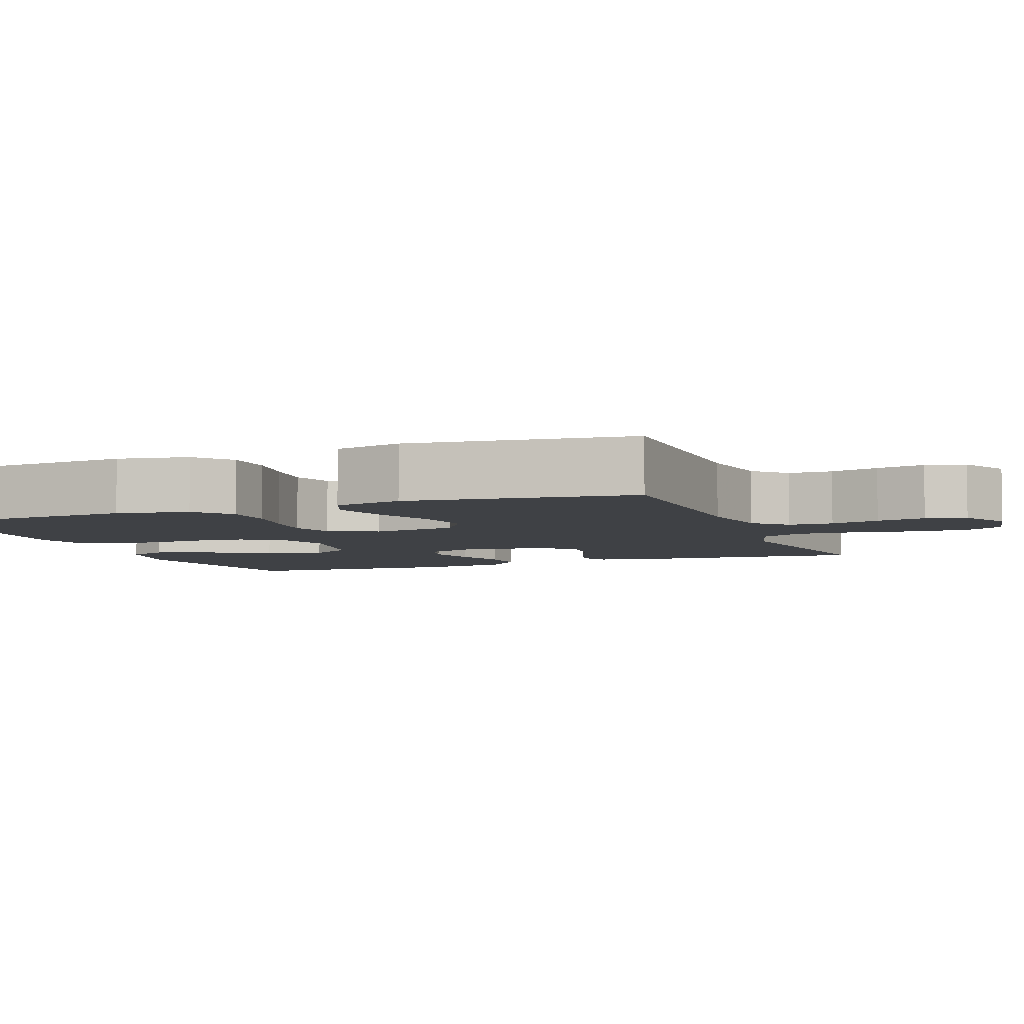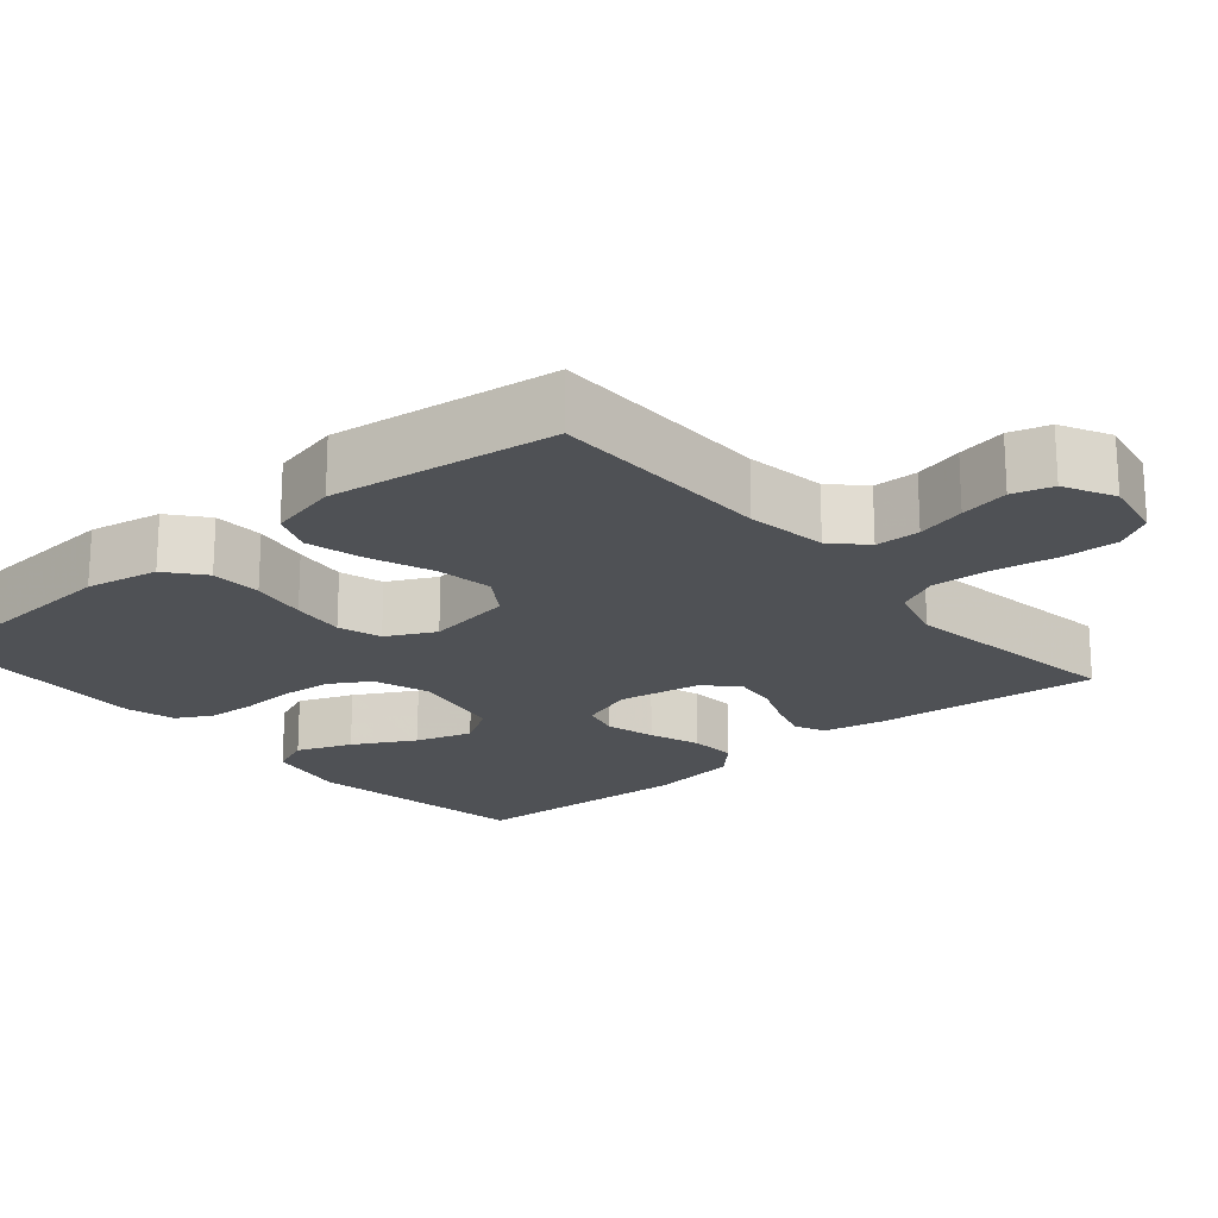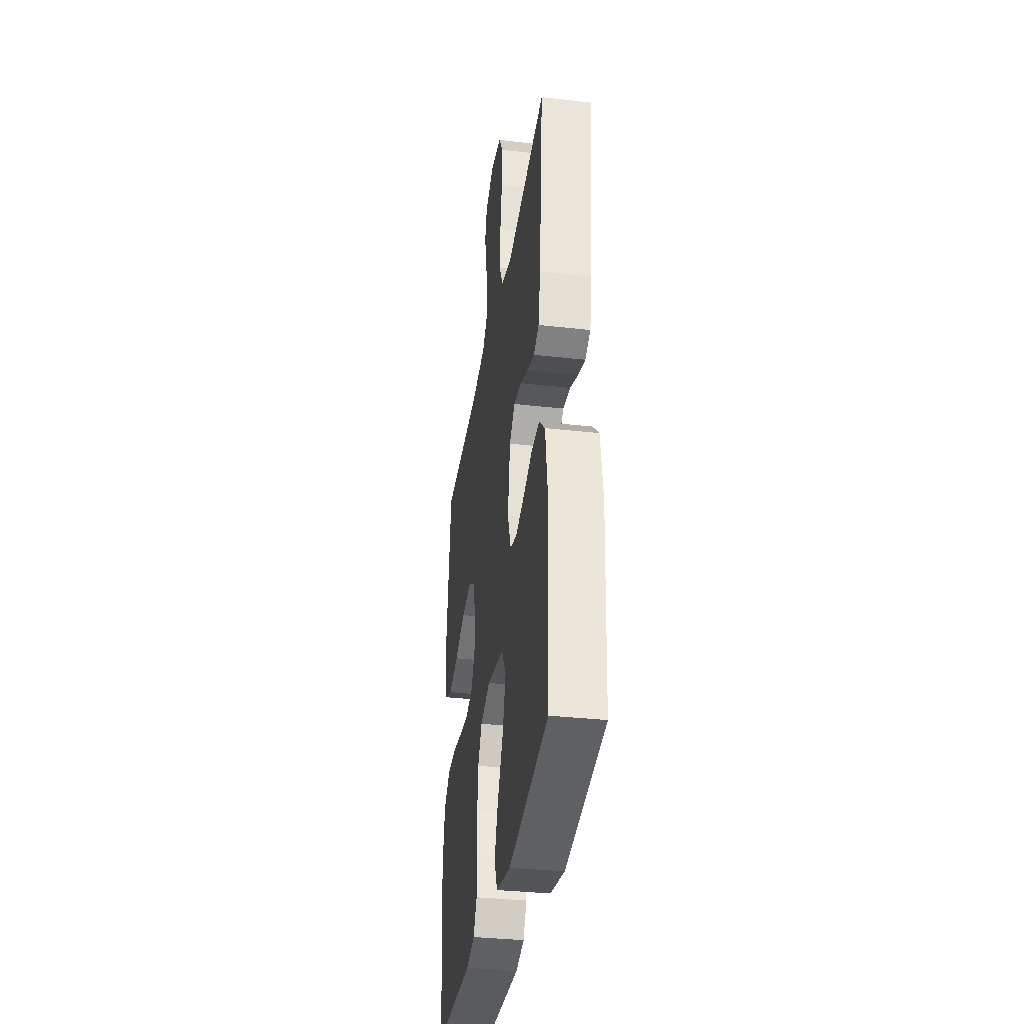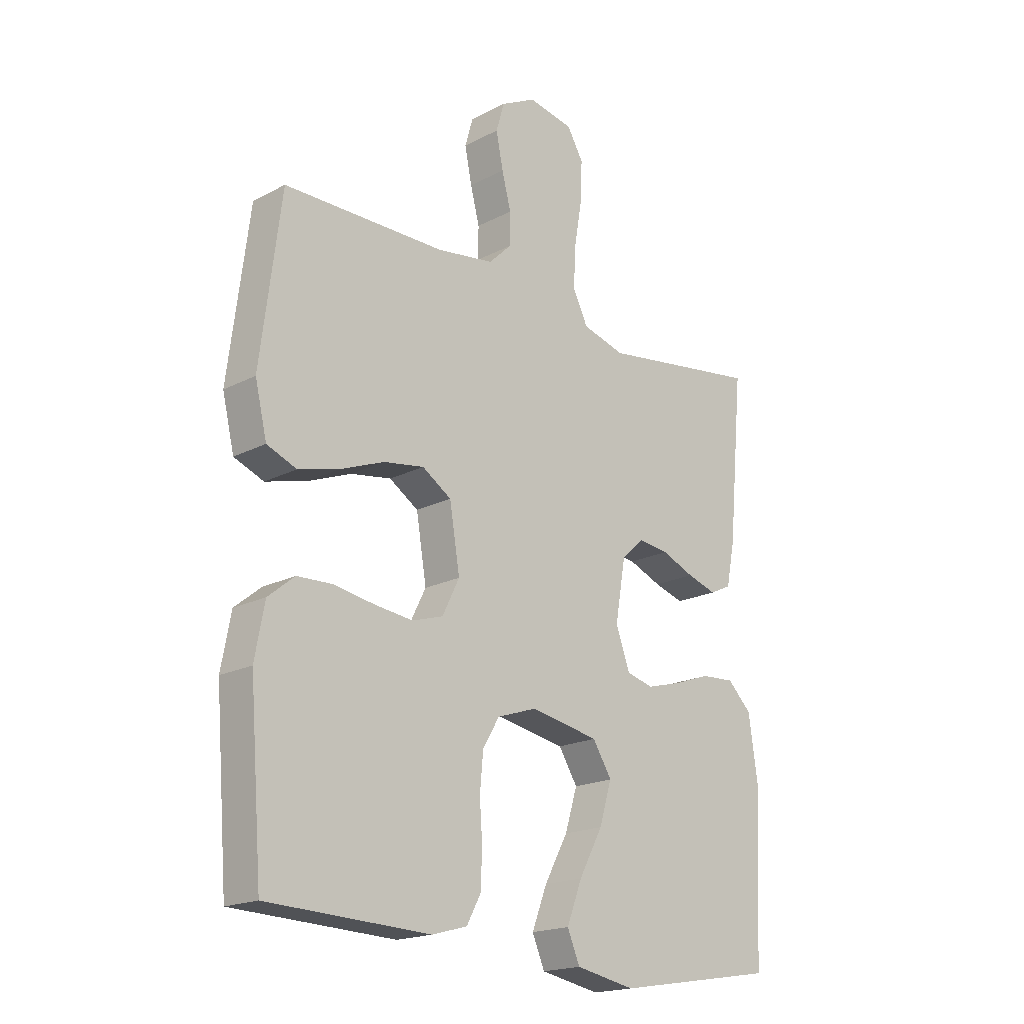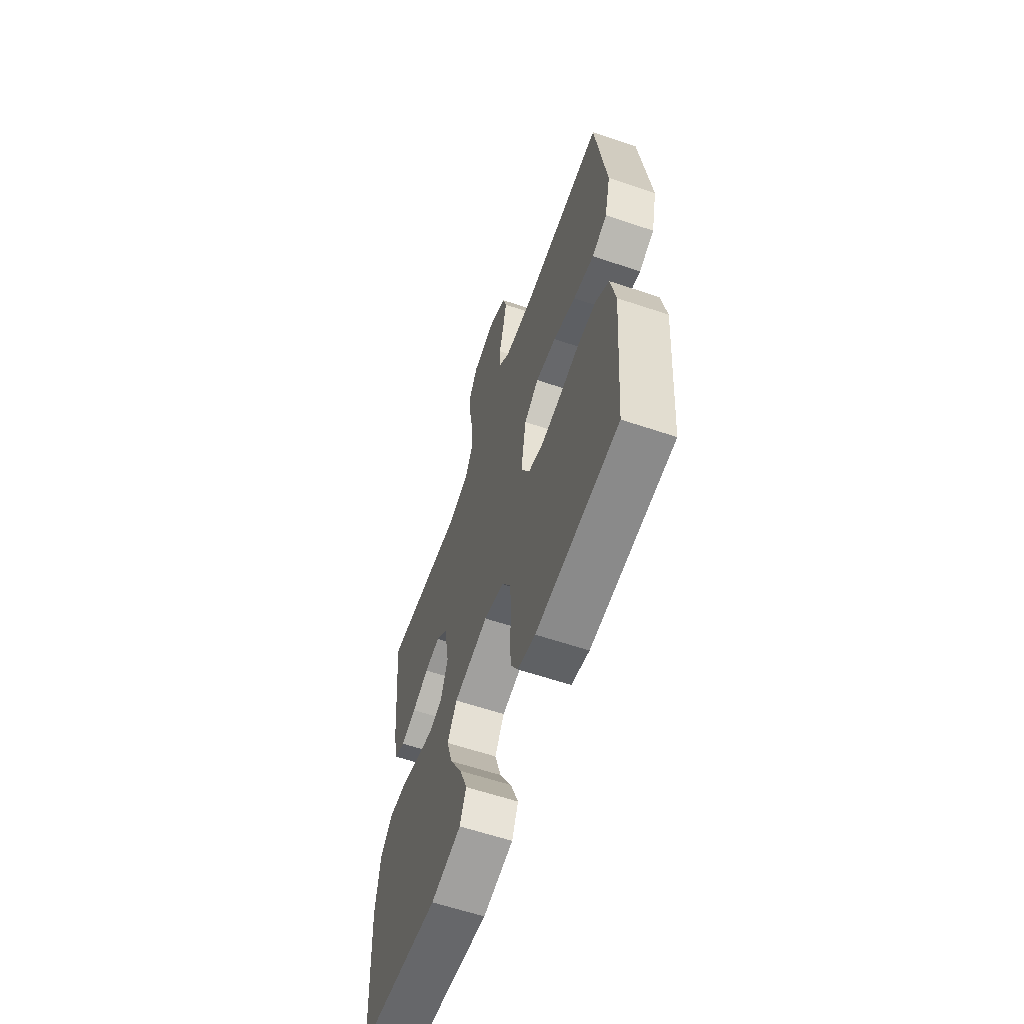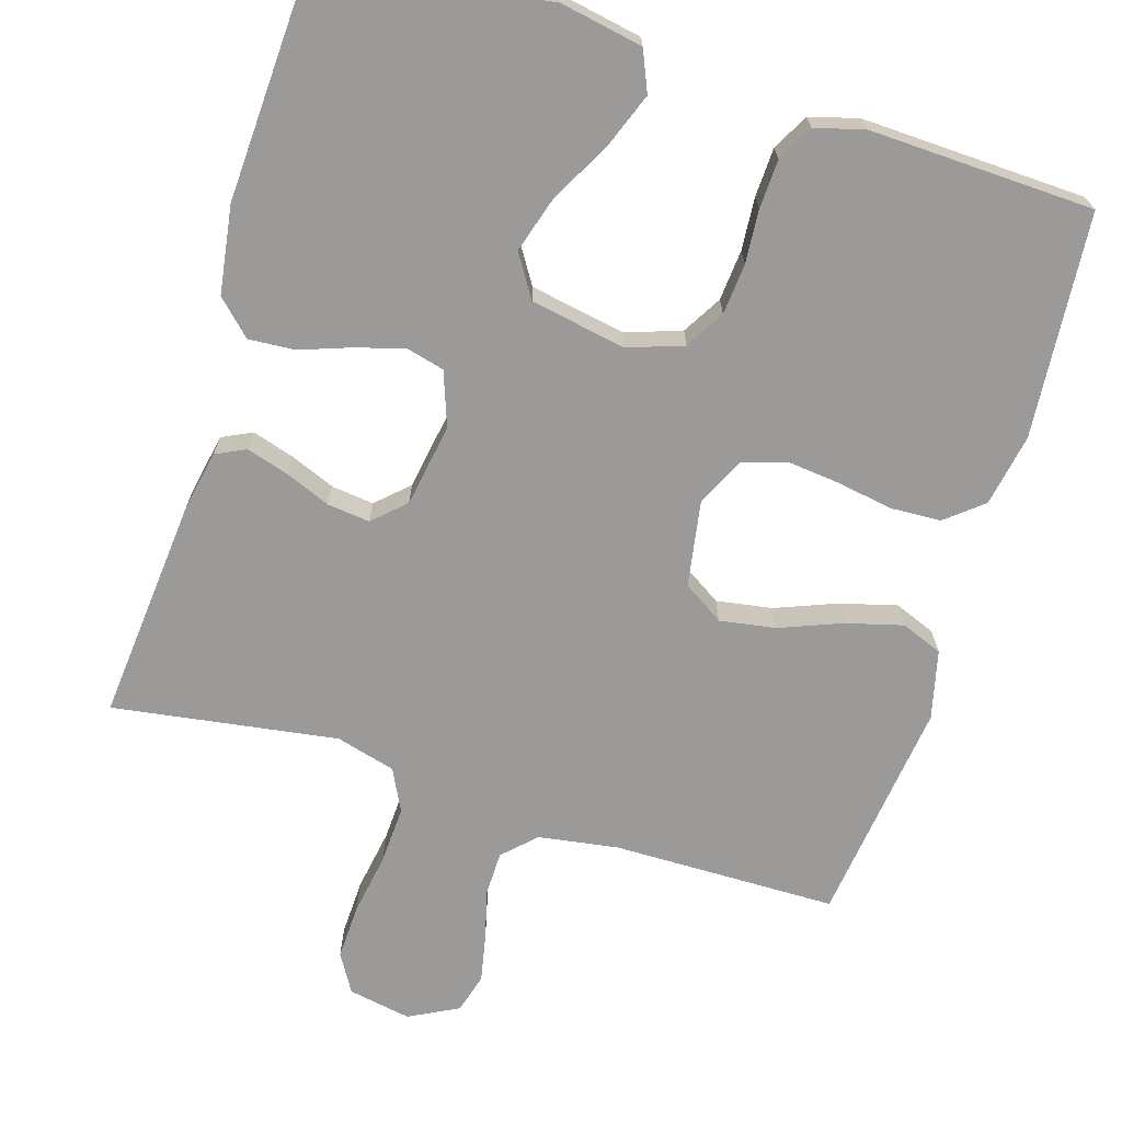
<metadata>
{"format":"obj","ext":"obj","renderer":"f3d","projection":"perspective","resolution":1024,"background":"white","views":[{"elev":-5.4,"azim":-68.8,"up":"+Y"},{"elev":-20.1,"azim":-49.7,"up":"+Y"},{"elev":-34.9,"azim":81.4,"up":"+Z"},{"elev":-18.9,"azim":-45.4,"up":"+Z"},{"elev":-61.3,"azim":-108.9,"up":"+Z"},{"elev":-69.3,"azim":163.1,"up":"+Y"}]}
</metadata>
<code>
v 0.5 0.07 0.5
v 0.472 0.07 0.2
v 0.456 0.07 0.12
v 0.416 0.07 0.101
v 0.361 0.07 0.118
v 0.3 0.07 0.143
v 0.243 0.07 0.15
v 0.201 0.07 0.111
v 0.182 0.07 0
v 0.208 0.07 -0.072
v 0.258 0.07 -0.085
v 0.323 0.07 -0.067
v 0.391 0.07 -0.043
v 0.453 0.07 -0.039
v 0.498 0.07 -0.083
v 0.515 0.07 -0.2
v 0.5 0.07 -0.5
v 0.2 0.07 -0.549
v 0.09 0.07 -0.528
v 0.067 0.07 -0.474
v 0.095 0.07 -0.401
v 0.139 0.07 -0.32
v 0.162 0.07 -0.245
v 0.127 0.07 -0.189
v 0 0.07 -0.165
v -0.074 0.07 -0.19
v -0.105 0.07 -0.242
v -0.111 0.07 -0.31
v -0.106 0.07 -0.381
v -0.109 0.07 -0.446
v -0.135 0.07 -0.494
v -0.2 0.07 -0.512
v -0.5 0.07 -0.5
v -0.524 0.07 -0.2
v -0.506 0.07 -0.104
v -0.457 0.07 -0.064
v -0.39 0.07 -0.061
v -0.315 0.07 -0.074
v -0.244 0.07 -0.082
v -0.187 0.07 -0.064
v -0.155 0.07 0
v -0.174 0.07 0.115
v -0.228 0.07 0.15
v -0.303 0.07 0.138
v -0.385 0.07 0.106
v -0.461 0.07 0.086
v -0.516 0.07 0.108
v -0.538 0.07 0.2
v -0.5 0.07 0.5
v -0.2 0.07 0.502
v -0.094 0.07 0.518
v -0.052 0.07 0.559
v -0.051 0.07 0.618
v -0.068 0.07 0.683
v -0.081 0.07 0.748
v -0.066 0.07 0.801
v 0 0.07 0.835
v 0.084 0.07 0.819
v 0.114 0.07 0.768
v 0.111 0.07 0.693
v 0.097 0.07 0.611
v 0.093 0.07 0.534
v 0.121 0.07 0.478
v 0.2 0.07 0.456
v 0.5 0 0.5
v 0.472 0 0.2
v 0.456 0 0.12
v 0.416 0 0.101
v 0.361 0 0.118
v 0.3 0 0.143
v 0.243 0 0.15
v 0.201 0 0.111
v 0.182 0 0
v 0.208 0 -0.072
v 0.258 0 -0.085
v 0.323 0 -0.067
v 0.391 0 -0.043
v 0.453 0 -0.039
v 0.498 0 -0.083
v 0.515 0 -0.2
v 0.5 0 -0.5
v 0.2 0 -0.549
v 0.09 0 -0.528
v 0.067 0 -0.474
v 0.095 0 -0.401
v 0.139 0 -0.32
v 0.162 0 -0.245
v 0.127 0 -0.189
v 0 0 -0.165
v -0.074 0 -0.19
v -0.105 0 -0.242
v -0.111 0 -0.31
v -0.106 0 -0.381
v -0.109 0 -0.446
v -0.135 0 -0.494
v -0.2 0 -0.512
v -0.5 0 -0.5
v -0.524 0 -0.2
v -0.506 0 -0.104
v -0.457 0 -0.064
v -0.39 0 -0.061
v -0.315 0 -0.074
v -0.244 0 -0.082
v -0.187 0 -0.064
v -0.155 0 0
v -0.174 0 0.115
v -0.228 0 0.15
v -0.303 0 0.138
v -0.385 0 0.106
v -0.461 0 0.086
v -0.516 0 0.108
v -0.538 0 0.2
v -0.5 0 0.5
v -0.2 0 0.502
v -0.094 0 0.518
v -0.052 0 0.559
v -0.051 0 0.618
v -0.068 0 0.683
v -0.081 0 0.748
v -0.066 0 0.801
v 0 0 0.835
v 0.084 0 0.819
v 0.114 0 0.768
v 0.111 0 0.693
v 0.097 0 0.611
v 0.093 0 0.534
v 0.121 0 0.478
v 0.2 0 0.456
f 59 60 61
f 58 59 61
f 57 58 61
f 56 57 61
f 55 56 61
f 54 55 61
f 53 54 61
f 52 53 61 62
f 51 52 62 63
f 48 49 50
f 47 48 50
f 46 47 50
f 45 46 50
f 44 45 50
f 51 63 64
f 50 51 64
f 44 50 64
f 43 44 64
f 36 37 38
f 35 36 38
f 34 35 38
f 33 34 38
f 32 33 38
f 31 32 38
f 30 31 38
f 29 30 38
f 28 29 38
f 27 28 38 39
f 26 27 39 40
f 20 21 22
f 19 20 22
f 18 19 22
f 17 18 22
f 16 17 22
f 15 16 22
f 14 15 22
f 13 14 22
f 12 13 22
f 11 12 22 23
f 10 11 23 24
f 4 5 6
f 3 4 6
f 2 3 6
f 1 2 6
f 64 1 6
f 64 6 7
f 64 7 8
f 43 64 8
f 42 43 8
f 41 42 8 9
f 41 9 10
f 40 41 10
f 26 40 10
f 25 26 10
f 10 24 25
f 125 124 123
f 125 123 122
f 125 122 121
f 125 121 120
f 125 120 119
f 125 119 118
f 125 118 117
f 126 125 117 116
f 127 126 116 115
f 114 113 112
f 114 112 111
f 114 111 110
f 114 110 109
f 114 109 108
f 128 127 115
f 128 115 114
f 128 114 108
f 128 108 107
f 102 101 100
f 102 100 99
f 102 99 98
f 102 98 97
f 102 97 96
f 102 96 95
f 102 95 94
f 102 94 93
f 102 93 92
f 103 102 92 91
f 104 103 91 90
f 86 85 84
f 86 84 83
f 86 83 82
f 86 82 81
f 86 81 80
f 86 80 79
f 86 79 78
f 86 78 77
f 86 77 76
f 87 86 76 75
f 88 87 75 74
f 70 69 68
f 70 68 67
f 70 67 66
f 70 66 65
f 70 65 128
f 71 70 128
f 72 71 128
f 72 128 107
f 72 107 106
f 73 72 106 105
f 74 73 105
f 74 105 104
f 74 104 90
f 74 90 89
f 89 88 74
f 1 65 66 2
f 2 66 67 3
f 3 67 68 4
f 4 68 69 5
f 5 69 70 6
f 6 70 71 7
f 7 71 72 8
f 8 72 73 9
f 9 73 74 10
f 10 74 75 11
f 11 75 76 12
f 12 76 77 13
f 13 77 78 14
f 14 78 79 15
f 15 79 80 16
f 16 80 81 17
f 17 81 82 18
f 18 82 83 19
f 19 83 84 20
f 20 84 85 21
f 21 85 86 22
f 22 86 87 23
f 23 87 88 24
f 24 88 89 25
f 25 89 90 26
f 26 90 91 27
f 27 91 92 28
f 28 92 93 29
f 29 93 94 30
f 30 94 95 31
f 31 95 96 32
f 32 96 97 33
f 33 97 98 34
f 34 98 99 35
f 35 99 100 36
f 36 100 101 37
f 37 101 102 38
f 38 102 103 39
f 39 103 104 40
f 40 104 105 41
f 41 105 106 42
f 42 106 107 43
f 43 107 108 44
f 44 108 109 45
f 45 109 110 46
f 46 110 111 47
f 47 111 112 48
f 48 112 113 49
f 49 113 114 50
f 50 114 115 51
f 51 115 116 52
f 52 116 117 53
f 53 117 118 54
f 54 118 119 55
f 55 119 120 56
f 56 120 121 57
f 57 121 122 58
f 58 122 123 59
f 59 123 124 60
f 60 124 125 61
f 61 125 126 62
f 62 126 127 63
f 63 127 128 64
f 64 128 65 1

</code>
